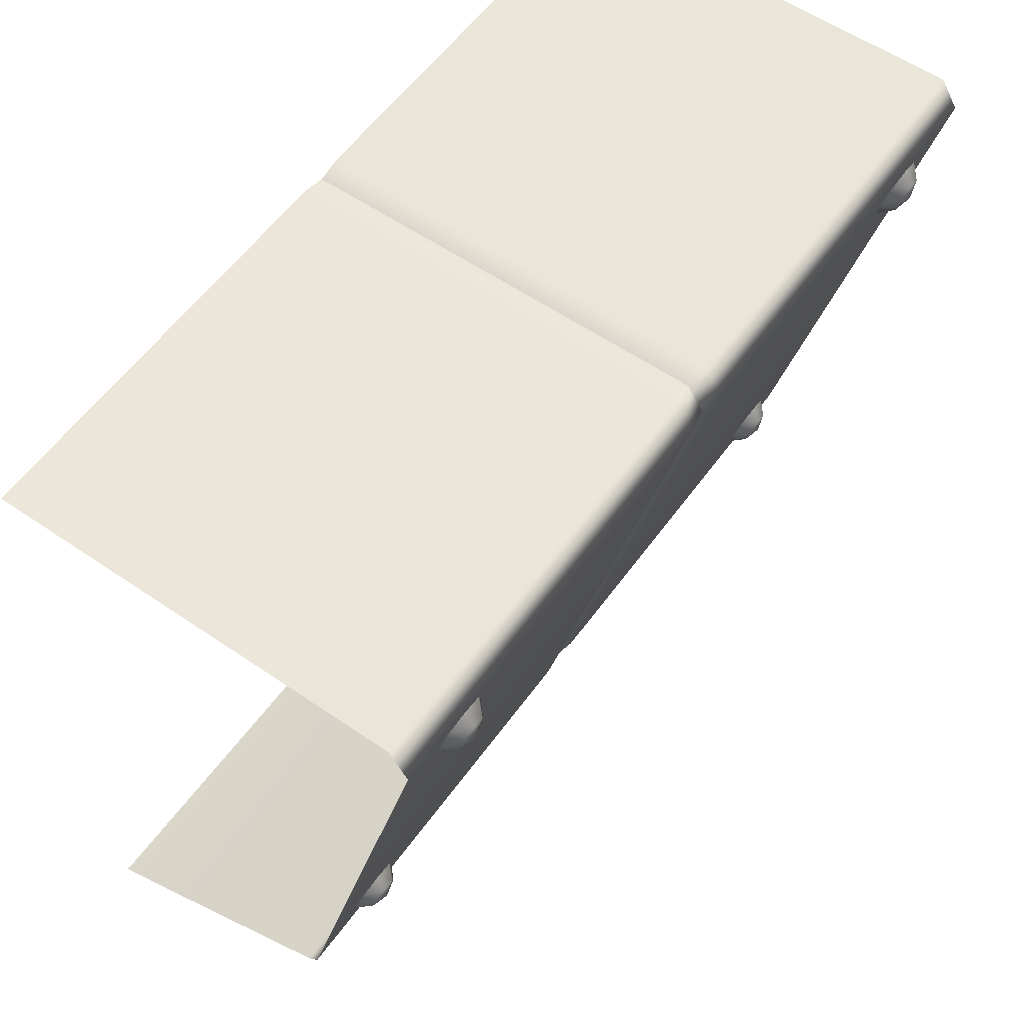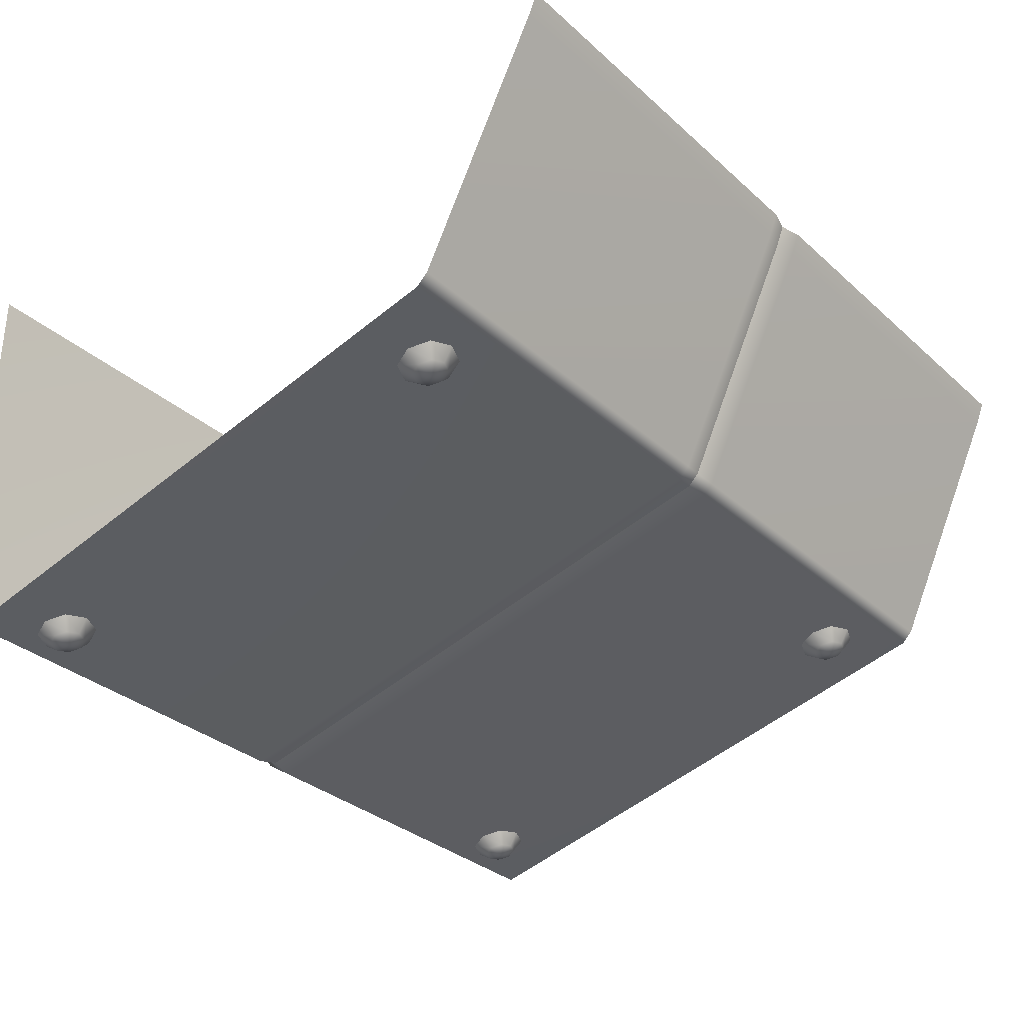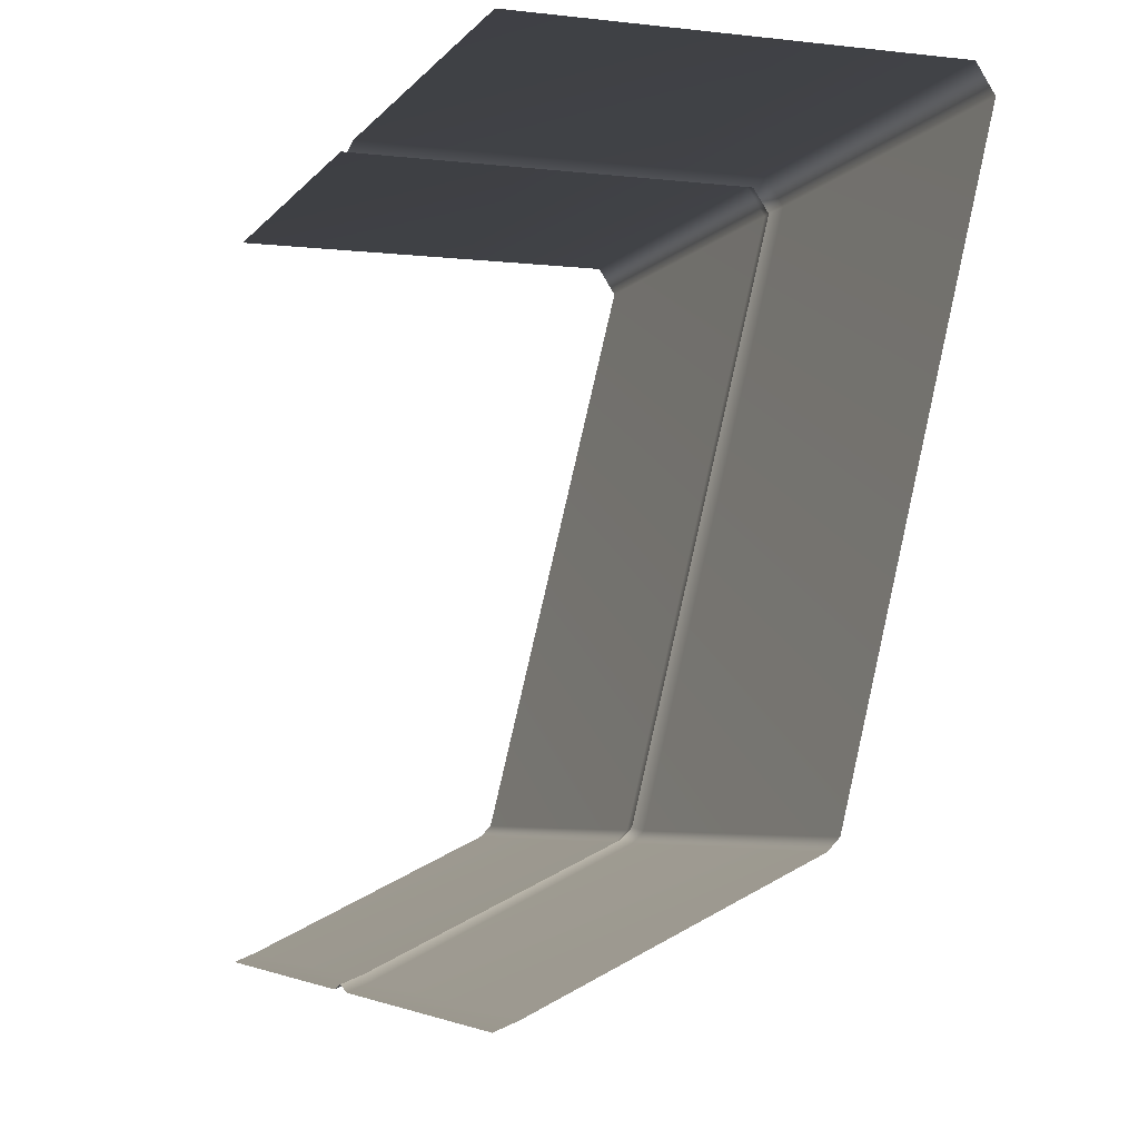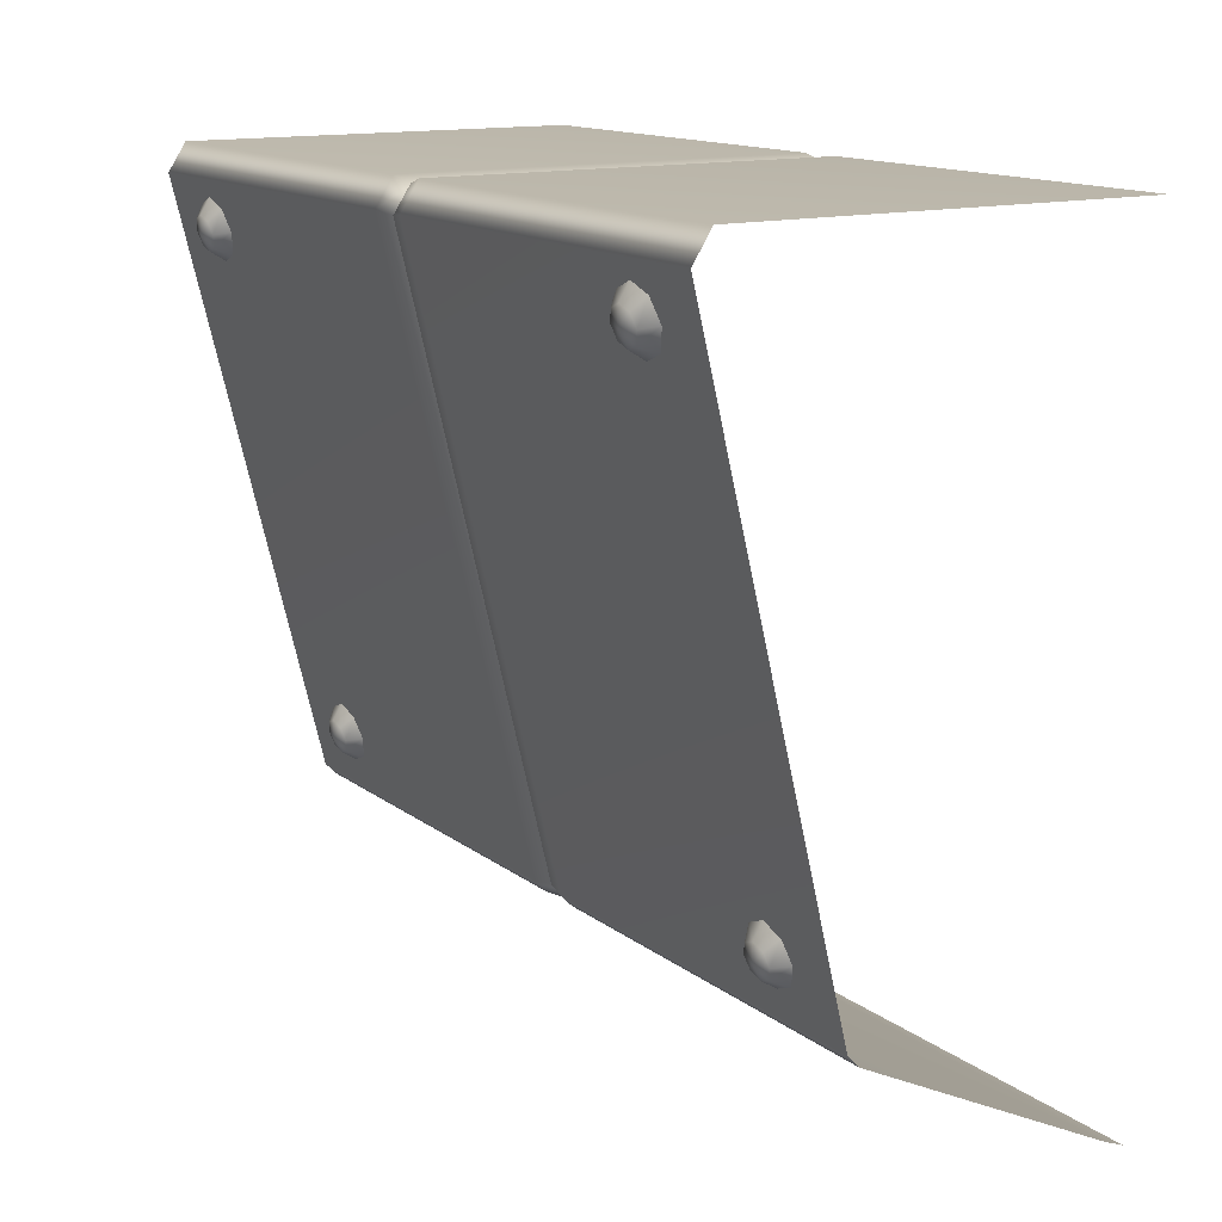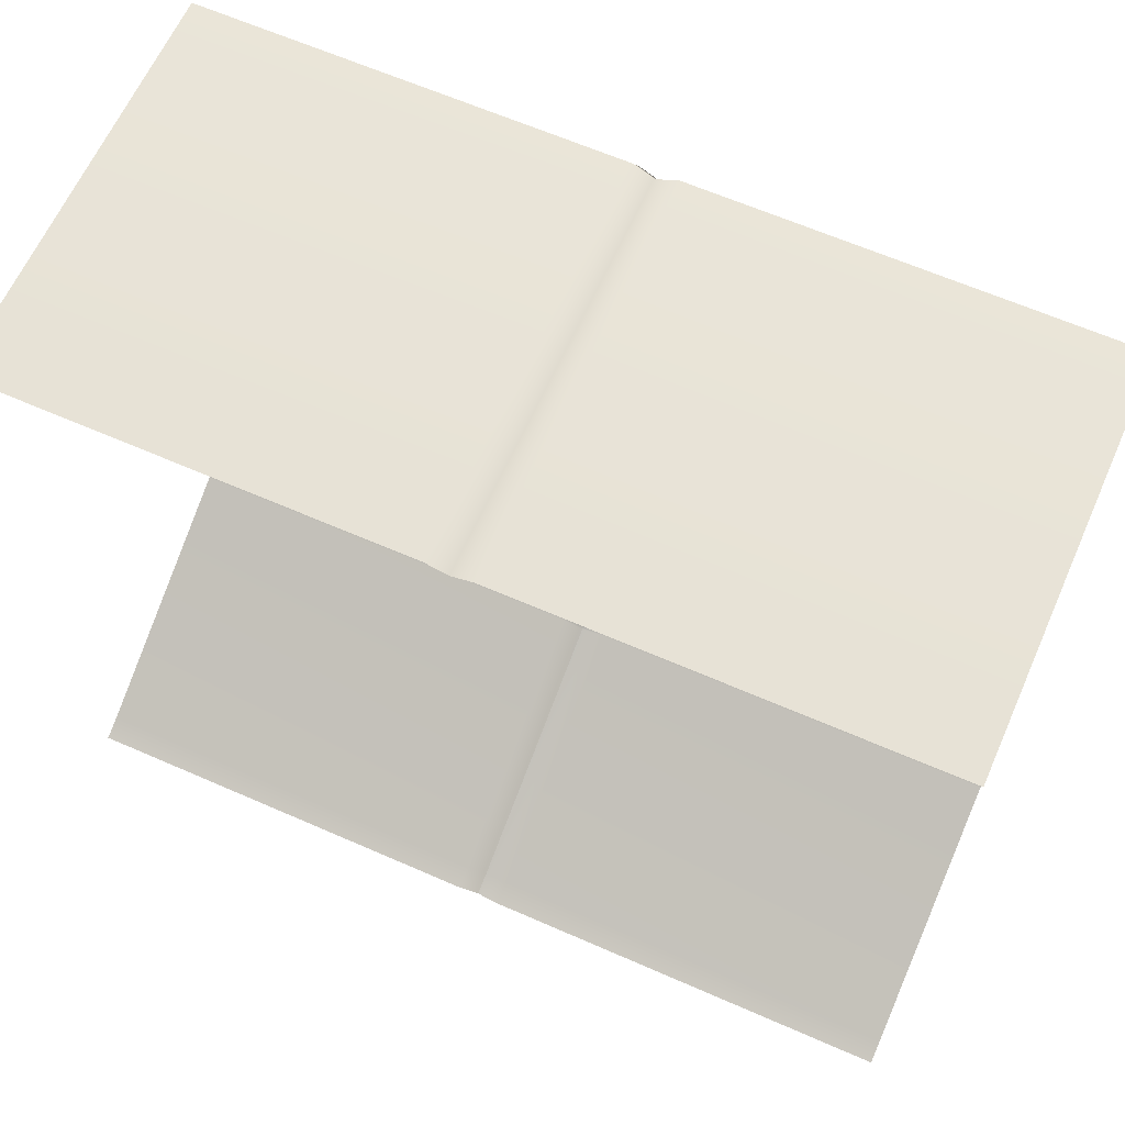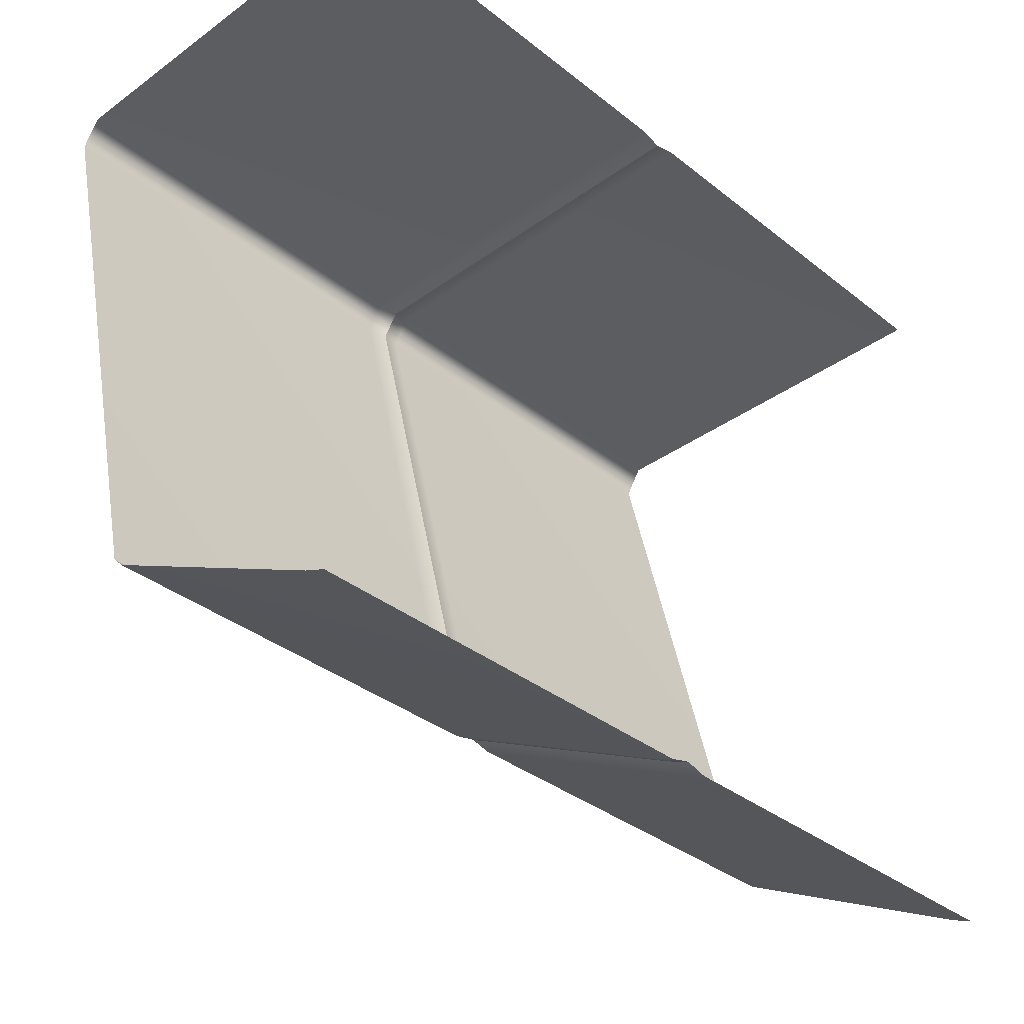
<metadata>
{"format":"obj","ext":"obj","renderer":"f3d","projection":"perspective","resolution":1024,"background":"white","views":[{"elev":57.5,"azim":125.5,"up":"+Y"},{"elev":-32.0,"azim":-51.1,"up":"+Z"},{"elev":-5.1,"azim":70.3,"up":"+Y"},{"elev":13.9,"azim":-122.0,"up":"+Y"},{"elev":63.7,"azim":23.9,"up":"+Y"},{"elev":-35.2,"azim":-46.3,"up":"+Y"}]}
</metadata>
<code>
g wall_deco_B
v -0.75 -4.925 -2.768
v -0.9445 -5.003 -2.749
v -0.8623 -5.11 -2.843
v -0.75 -5.065 -2.854
v -0.75 -5.229 -2.857
v -0.5555 -5.003 -2.749
v -0.6377 -5.11 -2.843
v -0.75 -5.229 -2.857
v -0.4749 -5.192 -2.703
v -0.5912 -5.219 -2.816
v -0.5555 -5.381 -2.657
v -0.6377 -5.328 -2.789
v -0.75 -5.459 -2.638
v -0.75 -5.229 -2.857
v -0.75 -5.374 -2.778
v -0.9445 -5.381 -2.657
v -0.8623 -5.328 -2.789
v -1.025 -5.192 -2.703
v -0.9088 -5.219 -2.816
v -0.9445 -5.003 -2.749
v -0.8623 -5.11 -2.843
v -0.75 -5.229 -2.857
v -0.75 -0.4069 -3.869
v -0.9445 -0.4852 -3.85
v -0.8623 -0.5926 -3.943
v -0.75 -0.5474 -3.954
v -0.75 -0.7117 -3.958
v -0.5555 -0.4852 -3.85
v -0.6377 -0.5926 -3.943
v -0.75 -0.7117 -3.958
v -0.4749 -0.6741 -3.804
v -0.5912 -0.7017 -3.917
v -0.5555 -0.8631 -3.758
v -0.6377 -0.8108 -3.89
v -0.75 -0.9414 -3.739
v -0.75 -0.7117 -3.958
v -0.75 -0.856 -3.879
v -0.9445 -0.8631 -3.758
v -0.8623 -0.8108 -3.89
v -1.025 -0.6741 -3.804
v -0.9088 -0.7017 -3.917
v -0.9445 -0.4852 -3.85
v -0.8623 -0.5926 -3.943
v -0.75 -0.7117 -3.958
v -7.25 -0.4069 -3.869
v -7.444 -0.4852 -3.85
v -7.362 -0.5926 -3.943
v -7.25 -0.5474 -3.954
v -7.25 -0.7117 -3.958
v -7.056 -0.4852 -3.85
v -7.138 -0.5926 -3.943
v -7.25 -0.7117 -3.958
v -6.975 -0.6741 -3.804
v -7.091 -0.7017 -3.917
v -7.056 -0.8631 -3.758
v -7.138 -0.8108 -3.89
v -7.25 -0.9414 -3.739
v -7.25 -0.7117 -3.958
v -7.25 -0.856 -3.879
v -7.444 -0.8631 -3.758
v -7.362 -0.8108 -3.89
v -7.525 -0.6741 -3.804
v -7.409 -0.7017 -3.917
v -7.444 -0.4852 -3.85
v -7.362 -0.5926 -3.943
v -7.25 -0.7117 -3.958
v -7.25 -4.925 -2.768
v -7.444 -5.003 -2.749
v -7.362 -5.11 -2.843
v -7.25 -5.065 -2.854
v -7.25 -5.229 -2.857
v -7.056 -5.003 -2.749
v -7.138 -5.11 -2.843
v -7.25 -5.229 -2.857
v -6.975 -5.192 -2.703
v -7.091 -5.219 -2.816
v -7.056 -5.381 -2.657
v -7.138 -5.328 -2.789
v -7.25 -5.459 -2.638
v -7.25 -5.229 -2.857
v -7.25 -5.374 -2.778
v -7.444 -5.381 -2.657
v -7.362 -5.328 -2.789
v -7.525 -5.192 -2.703
v -7.409 -5.219 -2.816
v -7.444 -5.003 -2.749
v -7.362 -5.11 -2.843
v -7.25 -5.229 -2.857
v -0 -7 7.629e-06
v -3.8 -6.921 -0.1961
v -3.8 -7 7.629e-06
v -0 -6.921 -0.1961
v -3.8 -5.817 -2.472
v -0 -5.817 -2.472
v -0 -5.711 -2.575
v -3.8 -5.711 -2.575
v -3.8 -0.2565 -3.904
v -0 -0.2565 -3.904
v -3.8 0 -3.739
v -0 -2.861e-06 -3.739
v -4 -0.05343 -3.705
v -4 -0.2796 -3.855
v -4 -0.05343 0
v -3.8 0 0
v -0 -2.861e-06 0
v -8 -6.921 -0.1961
v -8 -7 7.629e-06
v -4.2 -7 7.629e-06
v -4.2 -6.921 -0.1961
v -4.2 -5.817 -2.472
v -8 -5.817 -2.472
v -4.2 -5.711 -2.575
v -8 -5.711 -2.575
v -4.2 -0.2565 -3.904
v -8 -0.2565 -3.904
v -4.2 0 -3.739
v -4 -0.2796 -3.855
v -8 0 -3.739
v -4 -0.05343 -3.705
v -4.2 0 0
v -8 0 0
v -4 -0.05343 0
v -3.8 -7 7.629e-06
v -4 -6.869 -0.1961
v -4 -6.947 7.629e-06
v -3.8 -6.921 -0.1961
v -4 -5.789 -2.442
v -3.8 -5.817 -2.472
v -4 -5.684 -2.543
v -3.8 -5.711 -2.575
v -4 -0.2796 -3.855
v -3.8 -0.2565 -3.904
v -4 -6.947 7.629e-06
v -4.2 -6.921 -0.1961
v -4.2 -7 7.629e-06
v -4 -6.869 -0.1961
v -4.2 -5.817 -2.472
v -4 -5.789 -2.442
v -4.2 -5.711 -2.575
v -4 -5.684 -2.543
v -4.2 -0.2565 -3.904
v -4 -0.2796 -3.855
g wall_deco_B_0
f 3 2 1
f 4 3 1
f 5 3 4
f 4 1 6
f 7 4 6
f 8 4 7
f 7 6 9
f 8 7 10
f 10 7 9
f 10 9 11
f 12 10 11
f 12 11 13
f 14 10 12
f 15 12 13
f 14 12 15
f 15 13 16
f 14 15 17
f 17 15 16
f 17 16 18
f 14 17 19
f 19 17 18
f 19 18 20
f 21 19 20
f 22 19 21
f 25 24 23
f 26 25 23
f 27 25 26
f 26 23 28
f 29 26 28
f 30 26 29
f 29 28 31
f 30 29 32
f 32 29 31
f 32 31 33
f 34 32 33
f 34 33 35
f 36 32 34
f 37 34 35
f 36 34 37
f 37 35 38
f 36 37 39
f 39 37 38
f 39 38 40
f 36 39 41
f 41 39 40
f 41 40 42
f 43 41 42
f 44 41 43
f 47 46 45
f 48 47 45
f 49 47 48
f 48 45 50
f 51 48 50
f 52 48 51
f 51 50 53
f 52 51 54
f 54 51 53
f 54 53 55
f 56 54 55
f 56 55 57
f 58 54 56
f 59 56 57
f 58 56 59
f 59 57 60
f 58 59 61
f 61 59 60
f 61 60 62
f 58 61 63
f 63 61 62
f 63 62 64
f 65 63 64
f 66 63 65
f 69 68 67
f 70 69 67
f 71 69 70
f 70 67 72
f 73 70 72
f 74 70 73
f 73 72 75
f 74 73 76
f 76 73 75
f 76 75 77
f 78 76 77
f 78 77 79
f 80 76 78
f 81 78 79
f 80 78 81
f 81 79 82
f 80 81 83
f 83 81 82
f 83 82 84
f 80 83 85
f 85 83 84
f 85 84 86
f 87 85 86
f 88 85 87
f 91 90 89
f 90 92 89
f 90 93 92
f 93 94 92
f 95 94 93
f 96 95 93
f 96 97 95
f 97 98 95
f 97 99 98
f 99 100 98
f 101 99 97
f 102 101 97
f 101 103 99
f 103 104 99
f 99 104 100
f 104 105 100
f 108 107 106
f 109 108 106
f 109 106 110
f 106 111 110
f 112 110 111
f 113 112 111
f 112 113 114
f 113 115 114
f 114 115 116
f 114 116 117
f 115 118 116
f 116 119 117
f 116 118 120
f 116 120 119
f 118 121 120
f 120 122 119
f 125 124 123
f 124 126 123
f 124 127 126
f 127 128 126
f 127 129 128
f 129 130 128
f 129 131 130
f 131 132 130
f 135 134 133
f 134 136 133
f 134 137 136
f 137 138 136
f 137 139 138
f 139 140 138
f 139 141 140
f 141 142 140

</code>
